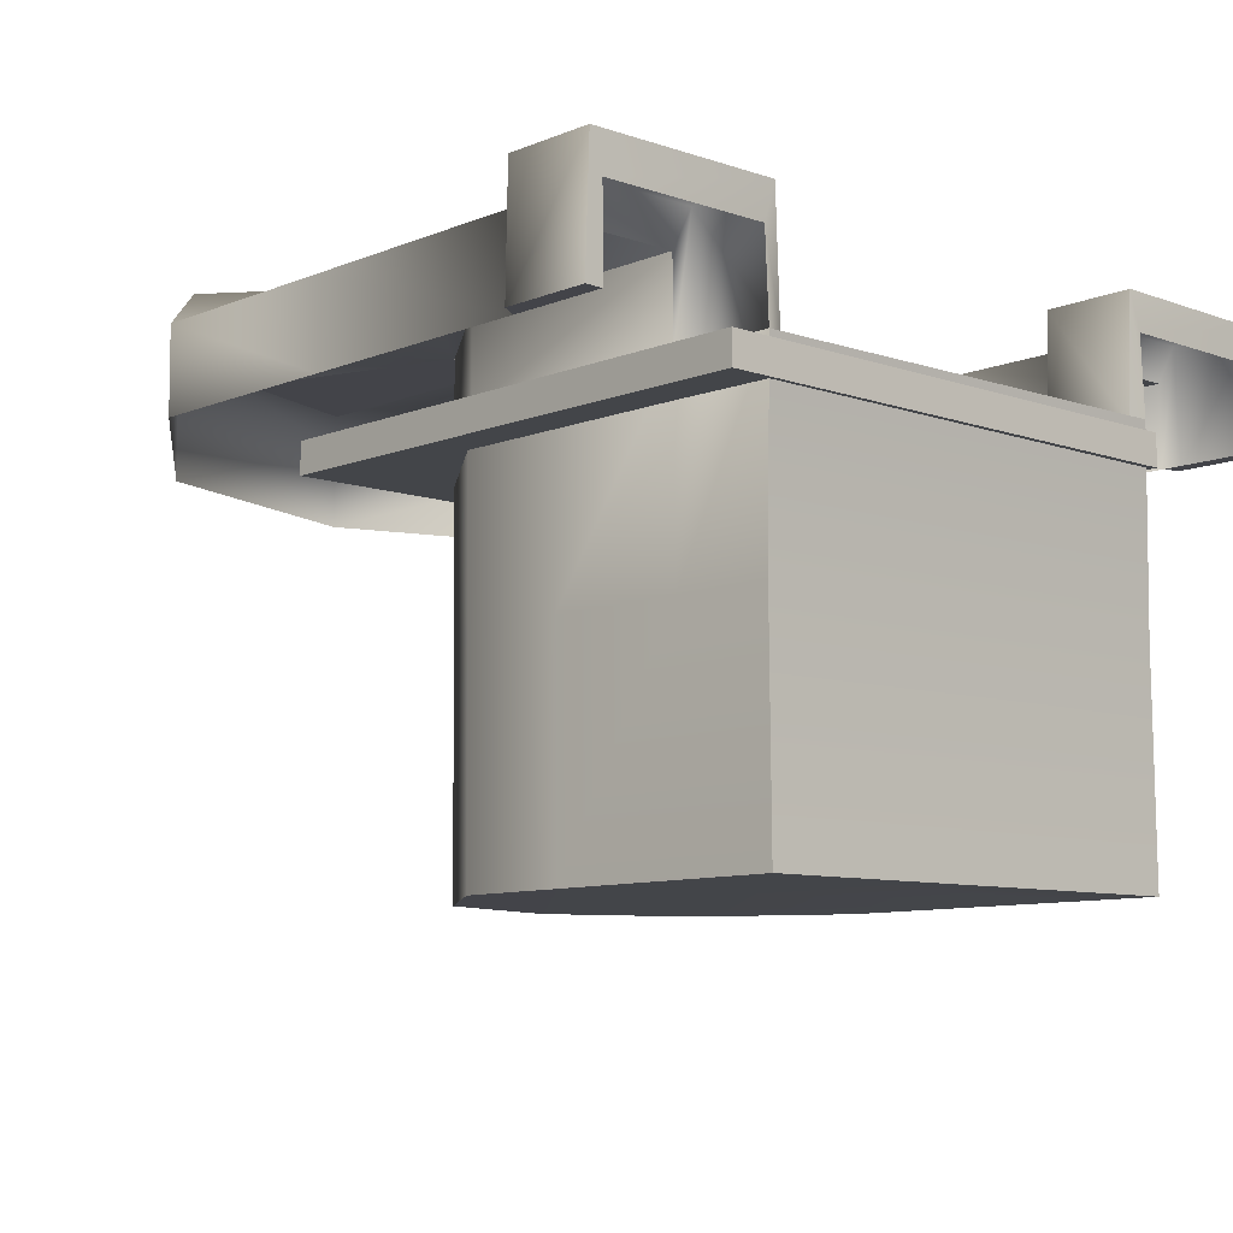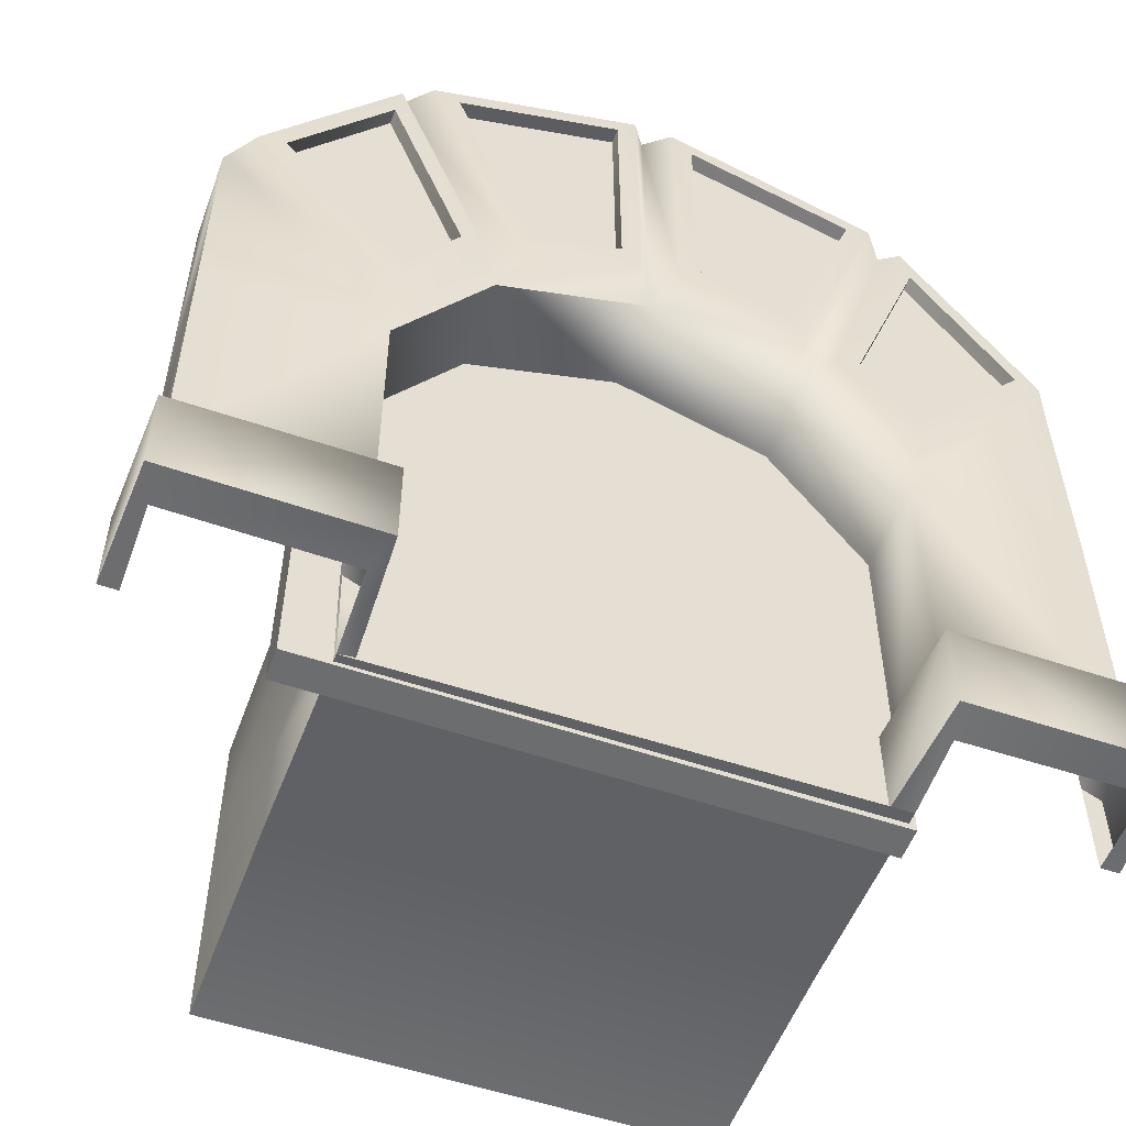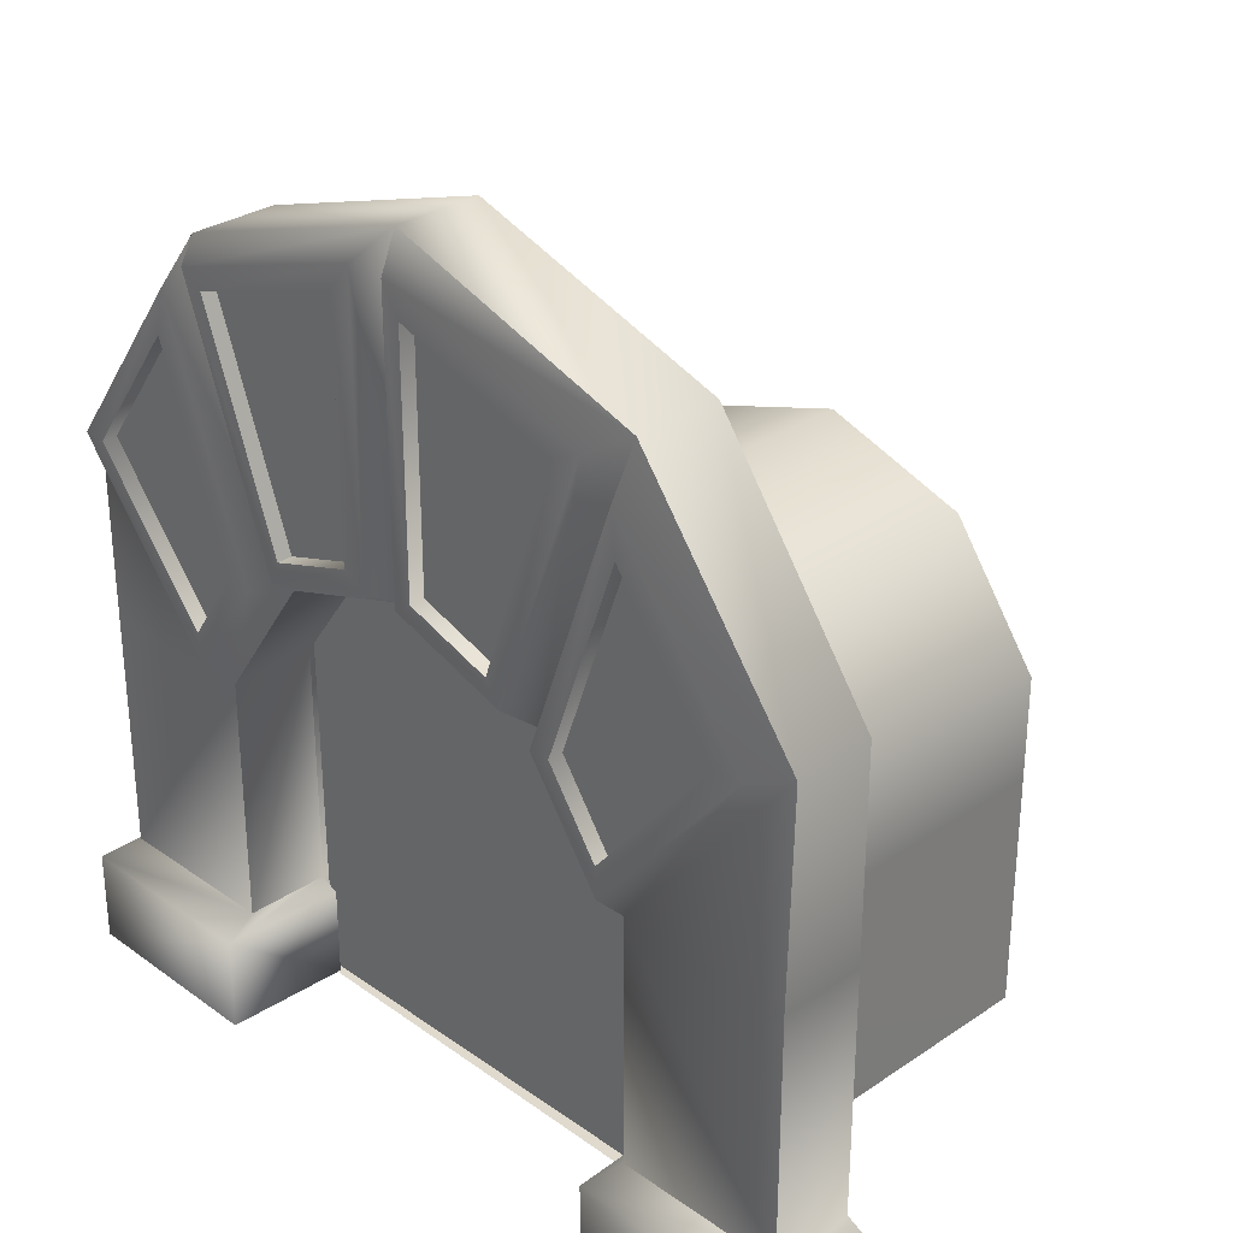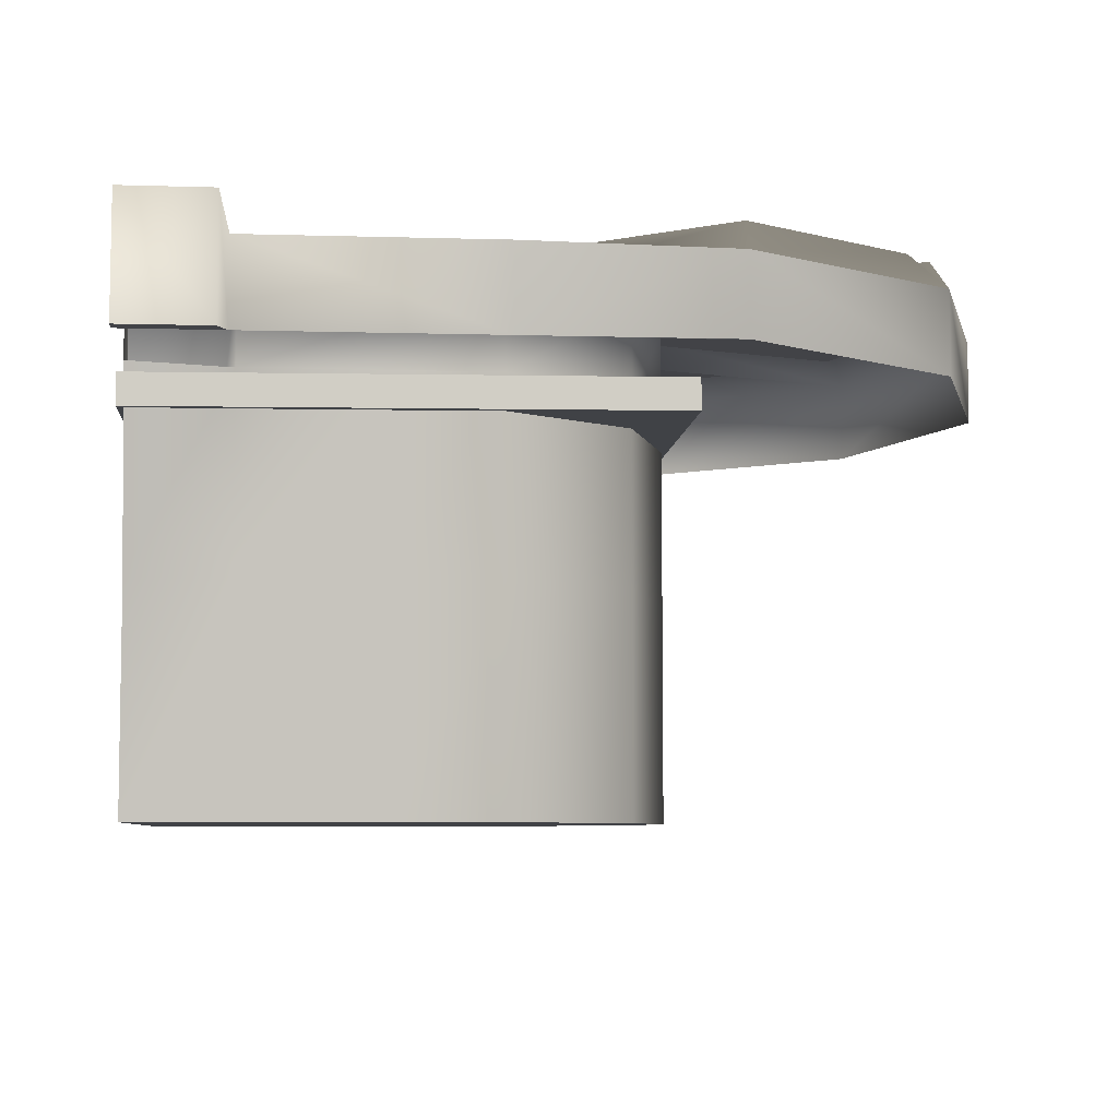
<metadata>
{"format":"obj","ext":"obj","renderer":"f3d","projection":"perspective","resolution":1024,"background":"white","views":[{"elev":-9.5,"azim":-43.5,"up":"+Z"},{"elev":-54.1,"azim":-20.5,"up":"+Y"},{"elev":30.2,"azim":45.1,"up":"+Y"},{"elev":-6.0,"azim":84.8,"up":"+Z"}]}
</metadata>
<code>
g RuneRooms04
v 416.6 975.7 -3891
v 362.1 1050 -3890
v 364.1 1036 -3879
v 408.1 976 -3880
v 362.1 1050 -3890
v 326.2 950.7 -3890
v 333.5 951.8 -3879
v 364.1 1036 -3879
v 326.2 950.7 -3890
v 357.9 906 -3890
v 358.3 916.8 -3879
v 333.5 951.8 -3879
v 357.9 906 -3890
v 416.6 975.7 -3891
v 408.1 976 -3880
v 358.3 916.8 -3879
v 274.7 1078 -3890
v 187.3 1050 -3891
v 195.8 1046 -3880
v 268 1069 -3880
v 187.3 1050 -3891
v 223.3 950.7 -3891
v 227.2 959 -3880
v 195.8 1046 -3880
v 223.3 950.7 -3891
v 274.7 967.5 -3890
v 268 972.3 -3880
v 227.2 959 -3880
v 274.7 967.5 -3890
v 274.7 1078 -3890
v 268 1069 -3880
v 268 972.3 -3880
v 362.1 1050 -3890
v 274.7 1078 -3890
v 281.3 1069 -3880
v 353.5 1046 -3879
v 274.7 1078 -3890
v 274.7 967.5 -3890
v 281.3 972.3 -3880
v 281.3 1069 -3880
v 274.7 967.5 -3890
v 326.2 950.7 -3890
v 322 959 -3879
v 281.3 972.3 -3880
v 326.2 950.7 -3890
v 362.1 1050 -3890
v 353.5 1046 -3879
v 322 959 -3879
v 187.3 1050 -3891
v 133.3 975.7 -3892
v 141.6 976 -3881
v 185.2 1036 -3881
v 133.3 975.7 -3892
v 191.5 905.3 -3891
v 191 916.3 -3880
v 141.6 976 -3881
v 191.5 905.3 -3891
v 223.3 950.7 -3891
v 215.8 951.7 -3880
v 191 916.3 -3880
v 223.3 950.7 -3891
v 187.3 1050 -3891
v 185.2 1036 -3881
v 215.8 951.7 -3880
v 408.1 976 -3880
v 364.1 1036 -3879
v 366.1 1022 -3878
v 399.3 976.3 -3879
v 364.1 1036 -3879
v 333.5 951.8 -3879
v 341.2 952.8 -3879
v 366.1 1022 -3878
v 333.5 951.8 -3879
v 358.3 916.8 -3879
v 358.7 928.1 -3878
v 341.2 952.8 -3879
v 358.3 916.8 -3879
v 408.1 976 -3880
v 399.3 976.3 -3879
v 358.7 928.1 -3878
v 268 1069 -3880
v 195.8 1046 -3880
v 204.7 1042 -3880
v 261.1 1060 -3879
v 195.8 1046 -3880
v 227.2 959 -3880
v 231.4 967.7 -3879
v 204.7 1042 -3880
v 227.2 959 -3880
v 268 972.3 -3880
v 261.1 977.3 -3879
v 231.4 967.7 -3879
v 268 972.3 -3880
v 268 1069 -3880
v 261.1 1060 -3879
v 261.1 977.3 -3879
v 353.5 1046 -3879
v 281.3 1069 -3880
v 288.2 1060 -3879
v 344.6 1042 -3878
v 281.3 1069 -3880
v 281.3 972.3 -3880
v 288.2 977.3 -3879
v 288.2 1060 -3879
v 281.3 972.3 -3880
v 322 959 -3879
v 317.8 967.7 -3879
v 288.2 977.3 -3879
v 322 959 -3879
v 353.5 1046 -3879
v 344.6 1042 -3878
v 317.8 967.7 -3879
v 185.2 1036 -3881
v 141.6 976 -3881
v 150.3 976.2 -3880
v 183.1 1021 -3880
v 141.6 976 -3881
v 191 916.3 -3880
v 190.5 927.6 -3880
v 150.3 976.2 -3880
v 191 916.3 -3880
v 215.8 951.7 -3880
v 208.1 952.7 -3880
v 190.5 927.6 -3880
v 215.8 951.7 -3880
v 185.2 1036 -3881
v 183.1 1021 -3880
v 208.1 952.7 -3880
v 399.3 976.3 -3879
v 366.1 1022 -3878
v 366.1 1022 -3883
v 399.3 976.3 -3884
v 366.1 1022 -3878
v 341.2 952.8 -3879
v 341.3 952.8 -3884
v 366.1 1022 -3883
v 341.2 952.8 -3879
v 358.7 928.1 -3878
v 358.8 928.1 -3883
v 341.3 952.8 -3884
v 358.7 928.1 -3878
v 399.3 976.3 -3879
v 399.3 976.3 -3884
v 358.8 928.1 -3883
v 261.1 1060 -3879
v 204.7 1042 -3880
v 204.7 1042 -3885
v 261.1 1060 -3884
v 204.7 1042 -3880
v 231.4 967.7 -3879
v 231.5 967.7 -3885
v 204.7 1042 -3885
v 231.4 967.7 -3879
v 261.1 977.3 -3879
v 261.1 977.3 -3884
v 231.5 967.7 -3885
v 261.1 977.3 -3879
v 261.1 1060 -3879
v 261.1 1060 -3884
v 261.1 977.3 -3884
v 344.6 1042 -3878
v 288.2 1060 -3879
v 288.2 1060 -3884
v 344.6 1042 -3884
v 288.2 1060 -3879
v 288.2 977.3 -3879
v 288.2 977.3 -3884
v 288.2 1060 -3884
v 288.2 977.3 -3879
v 317.8 967.7 -3879
v 317.8 967.7 -3884
v 288.2 977.3 -3884
v 317.8 967.7 -3879
v 344.6 1042 -3878
v 344.6 1042 -3884
v 317.8 967.7 -3884
v 183.1 1021 -3880
v 150.3 976.2 -3880
v 150.3 976.2 -3885
v 183.2 1021 -3885
v 150.3 976.2 -3880
v 190.5 927.6 -3880
v 190.5 927.6 -3885
v 150.3 976.2 -3885
v 190.5 927.6 -3880
v 208.1 952.7 -3880
v 208.1 952.7 -3885
v 190.5 927.6 -3885
v 208.1 952.7 -3880
v 183.1 1021 -3880
v 183.2 1021 -3885
v 208.1 952.7 -3885
f 3 1 2
f 1 3 4
f 11 9 10
f 9 11 12
f 15 13 14
f 13 15 16
f 19 17 18
f 17 19 20
f 23 21 22
f 21 23 24
f 27 25 26
f 25 27 28
f 31 29 30
f 29 31 32
f 35 33 34
f 33 35 36
f 39 37 38
f 37 39 40
f 43 41 42
f 41 43 44
f 47 45 46
f 45 47 48
f 51 49 50
f 49 51 52
f 55 53 54
f 53 55 56
f 59 57 58
f 57 59 60
f 63 61 62
f 61 63 64
f 67 65 66
f 65 67 68
f 71 69 70
f 69 71 72
f 75 73 74
f 73 75 76
f 79 77 78
f 77 79 80
f 83 81 82
f 81 83 84
f 87 85 86
f 85 87 88
f 91 89 90
f 89 91 92
f 95 93 94
f 93 95 96
f 99 97 98
f 97 99 100
f 103 101 102
f 101 103 104
f 107 105 106
f 105 107 108
f 111 109 110
f 109 111 112
f 115 113 114
f 113 115 116
f 119 117 118
f 117 119 120
f 123 121 122
f 121 123 124
f 127 125 126
f 125 127 128
f 131 129 130
f 129 131 132
f 135 133 134
f 133 135 136
f 139 137 138
f 137 139 140
f 143 141 142
f 141 143 144
f 147 145 146
f 145 147 148
f 151 149 150
f 149 151 152
f 155 153 154
f 153 155 156
f 159 157 158
f 157 159 160
f 163 161 162
f 161 163 164
f 167 165 166
f 165 167 168
f 171 169 170
f 169 171 172
f 175 173 174
f 173 175 176
f 179 177 178
f 177 179 180
f 183 181 182
f 181 183 184
f 187 185 186
f 185 187 188
f 191 189 190
f 189 191 192
f 7 5 6
f 5 7 8
v 420.4 786.8 -3876
v 420.4 817.7 -3876
v 353.5 817.7 -3877
v 353.5 786.1 -3877
v 127.3 816.9 -3921
v 127.3 786.8 -3921
v 128.8 786.8 -3879
v 128.8 817.7 -3879
v 195.8 817.7 -3878
v 195.7 786.1 -3878
v 197.9 786.8 -3920
v 197.9 817.7 -3920
v 422.6 817.7 -3918
v 420.4 817.7 -3876
v 420.4 786.8 -3876
v 422.6 786.8 -3918
v 353.5 817.7 -3877
v 352 817.7 -3919
v 352 786.8 -3919
v 353.5 786.1 -3877
v 195.8 817.7 -3878
v 128.8 817.7 -3879
v 128.8 786.8 -3879
v 195.7 786.1 -3878
v 416.2 820.9 -3889
v 357.9 820.9 -3890
v 353.5 817.7 -3877
v 420.4 817.7 -3876
v 357.9 820.9 -3890
v 358.2 820.9 -3919
v 352 817.7 -3919
v 352 817.7 -3919
v 353.5 817.7 -3877
v 357.9 820.9 -3890
v 358.2 820.9 -3919
v 358.9 785.8 -3917
v 352 786.8 -3919
v 352 817.7 -3919
v 358.9 785.8 -3917
v 357.9 786.1 -3890
v 353.5 786.1 -3877
v 353.5 786.1 -3877
v 352 786.8 -3919
v 358.9 785.8 -3917
v 357.9 786.1 -3890
v 416.2 786.8 -3889
v 420.4 786.8 -3876
v 353.5 786.1 -3877
v 416.4 786.8 -3918
v 422.6 786.8 -3918
v 416.4 786.8 -3918
v 416.4 820.9 -3918
v 422.6 817.7 -3918
v 422.6 786.8 -3918
v 416.4 820.9 -3918
v 416.2 820.9 -3889
v 420.4 817.7 -3876
v 420.4 817.7 -3876
v 422.6 817.7 -3918
v 416.4 820.9 -3918
v 133.3 820.9 -3892
v 133.5 820.9 -3921
v 127.3 816.9 -3921
v 127.3 816.9 -3921
v 128.8 817.7 -3879
v 133.3 820.9 -3892
v 133.5 820.9 -3921
v 133.5 786.8 -3921
v 127.3 786.8 -3921
v 127.3 816.9 -3921
v 133.5 786.8 -3921
v 133.3 786.8 -3892
v 128.8 786.8 -3879
v 127.3 786.8 -3921
v 191.5 786.1 -3891
v 195.7 786.1 -3878
v 191.5 786.1 -3891
v 192.5 785.8 -3920
v 197.9 786.8 -3920
v 197.9 786.8 -3920
v 195.7 786.1 -3878
v 191.5 786.1 -3891
v 192.5 785.8 -3920
v 191.7 820.9 -3920
v 197.9 817.7 -3920
v 197.9 786.8 -3920
v 191.7 820.9 -3920
v 191.5 820.9 -3891
v 195.8 817.7 -3878
v 195.8 817.7 -3878
v 197.9 817.7 -3920
v 191.7 820.9 -3920
v 191.5 820.9 -3891
v 133.3 820.9 -3892
v 128.8 817.7 -3879
v 195.8 817.7 -3878
v 358.2 906.5 -3919
v 358.8 907 -3985
v 358.8 870.7 -3985
v 193 869.3 -4063
v 192.3 869.3 -3987
v 192.3 820.9 -3987
v 362.1 1050 -3890
v 362.4 1050 -3919
v 275 1078 -3919
v 274.7 1078 -3890
v 416.6 975.7 -3891
v 416.4 975.7 -3918
v 362.4 1050 -3919
v 362.1 1050 -3890
v 416.4 905 -3918
v 416.6 975.7 -3891
v 416.2 905 -3889
v 187.3 1050 -3891
v 187.5 1050 -3920
v 133.5 975.7 -3921
v 133.3 975.7 -3892
v 274.7 1078 -3890
v 275 1078 -3919
v 187.5 1050 -3920
v 187.3 1050 -3891
v 416.2 905 -3889
v 416.2 820.9 -3889
v 416.4 820.9 -3918
v 133.5 820.9 -3921
v 133.3 820.9 -3892
v 133.3 903.6 -3892
v 133.5 903.6 -3921
v 133.5 903.6 -3921
v 133.3 903.6 -3892
v 133.3 975.7 -3892
v 133.5 975.7 -3921
v 358.8 786.8 -3985
v 358.9 785.8 -3917
v 358.2 820.9 -3919
v 358.8 820.9 -3985
v 327 950.7 -3985
v 358.8 907 -3985
v 358.2 906.5 -3919
v 326.4 950.7 -3919
v 275.5 967.5 -3986
v 327 950.7 -3985
v 326.4 950.7 -3919
v 275 967.5 -3919
v 224.1 950.7 -3986
v 275.5 967.5 -3986
v 275 967.5 -3919
v 223.5 950.7 -3920
v 192.3 907 -3987
v 224.1 950.7 -3986
v 223.5 950.7 -3920
v 191.7 907 -3920
v 192.3 907 -3987
v 191.7 907 -3920
v 191.7 869.3 -3920
v 359.4 786.8 -4062
v 359.4 820.9 -4062
v 327.7 950.7 -4062
v 359.4 907 -4062
v 276.2 967.5 -4062
v 327.7 950.7 -4062
v 224.8 950.7 -4063
v 276.2 967.5 -4062
v 193 907 -4063
v 224.8 950.7 -4063
v 193 907 -4063
v 358.2 870.7 -3919
v 359.4 820.9 -4062
v 359.4 870.7 -4062
v 359.4 907 -4062
v 191.7 820.9 -3920
v 192.5 785.8 -3920
v 192.5 785.8 -3920
v 192.3 786.8 -3987
v 192.3 820.9 -3987
v 359.4 870.7 -4062
v 359.4 907 -4062
v 223.3 950.7 -3891
v 223.5 950.7 -3920
v 275 967.5 -3919
v 193 820.9 -4063
v 192.3 786.8 -3987
v 193 786.8 -4063
v 192.3 786.8 -3987
v 192.5 785.8 -3920
v 358.9 785.8 -3917
v 358.8 786.8 -3985
v 193 786.8 -4063
v 192.3 786.8 -3987
v 358.8 786.8 -3985
v 359.4 786.8 -4062
v 276.2 967.5 -4062
v 327.7 950.7 -4062
v 358.2 820.9 -3919
v 357.9 820.9 -3890
v 357.9 906 -3890
v 224.8 950.7 -4063
v 193 907 -4063
v 193 869.3 -4063
v 193 820.9 -4063
v 193 786.8 -4063
v 359.4 786.8 -4062
v 358.2 906.5 -3919
v 191.5 820.9 -3891
v 191.7 820.9 -3920
v 191.7 905.3 -3920
v 358.2 906.5 -3919
v 357.9 906 -3890
v 326.2 950.7 -3890
v 191.5 905.3 -3891
v 326.4 950.7 -3919
v 326.2 950.7 -3890
v 274.7 967.5 -3890
v 275 967.5 -3919
v 326.4 950.7 -3919
v 191.5 905.3 -3891
v 191.7 905.3 -3920
v 223.5 950.7 -3920
v 223.3 950.7 -3891
v 274.7 967.5 -3890
f 221 222 223
f 327 325 326
f 325 327 328
f 359 328 327
f 328 359 291
f 289 291 359
f 291 289 290
f 328 348 325
f 348 328 349
f 291 349 328
f 349 291 368
f 290 368 291
f 368 290 369
f 338 354 355
f 354 338 337
f 339 337 338
f 337 339 340
f 342 356 357
f 356 342 341
f 343 341 342
f 341 343 344
f 293 358 345
f 358 293 292
f 294 292 293
f 292 294 373
f 374 373 294
f 373 374 375
f 347 345 346
f 345 347 293
f 363 293 347
f 293 363 294
f 364 294 363
f 362 360 361
f 360 362 384
f 385 384 362
f 391 360 384
f 360 391 392
f 393 360 392
f 360 393 394
f 390 384 389
f 384 390 391
f 330 350 351
f 350 330 329
f 331 329 330
f 329 331 332
f 334 352 353
f 352 334 333
f 335 333 334
f 333 335 336
f 207 205 206
f 205 207 208
f 211 209 210
f 209 211 212
f 215 213 214
f 213 215 216
f 219 217 218
f 217 219 220
f 259 261 262
f 261 259 260
f 267 268 264
f 265 264 268
f 264 265 263
f 266 263 265
f 285 287 288
f 287 285 286
f 297 295 296
f 295 297 298
f 301 299 300
f 299 301 302
f 304 303 300
f 303 304 305
f 315 303 314
f 303 315 316
f 308 306 307
f 306 308 309
f 312 310 311
f 310 312 313
f 319 317 318
f 317 319 320
f 323 321 322
f 321 323 324
f 380 382 383
f 382 380 381
f 388 386 387
f 386 388 395
f 398 396 397
f 396 398 402
f 401 399 400
f 399 401 407
f 405 403 404
f 403 405 406
f 410 408 409
f 408 410 411
f 370 372 412
f 372 370 371
f 195 193 194
f 193 195 196
f 199 197 198
f 197 199 200
f 203 201 202
f 201 203 204
f 224 225 226
f 229 227 228
f 227 229 230
f 231 232 233
f 234 235 236
f 241 242 238
f 239 238 242
f 238 239 237
f 240 237 239
f 245 243 244
f 243 245 246
f 247 248 249
f 250 251 252
f 253 254 255
f 256 257 258
f 269 270 271
f 272 273 274
f 277 275 276
f 275 277 278
f 279 280 281
f 282 283 284
f 365 366 367
f 378 376 377
f 376 378 379
v 416.2 820.9 -3889
v 416.2 905 -3889
v 357.9 906 -3890
v 357.9 820.9 -3890
v 133.3 820.9 -3892
v 191.5 820.9 -3891
v 191.5 905.3 -3891
v 133.3 903.6 -3892
f 415 413 414
f 413 415 416
f 419 417 418
f 417 419 420
v 357.9 906 -3890
v 416.2 905 -3889
v 416.6 975.7 -3891
v 191.5 905.3 -3891
v 133.3 975.7 -3892
v 133.3 903.6 -3892
f 421 422 423
f 424 425 426
v 344.6 1042 -3884
v 288.2 1060 -3884
v 288.2 977.3 -3884
v 317.8 967.7 -3884
f 429 427 428
f 427 429 430
v 399.3 976.3 -3884
v 366.1 1022 -3883
v 341.3 952.8 -3884
v 358.8 928.1 -3883
f 433 431 432
f 431 433 434
v 204.7 1042 -3885
v 231.5 967.7 -3885
v 261.1 977.3 -3884
v 261.1 1060 -3884
f 437 435 436
f 435 437 438
v 150.3 976.2 -3885
v 190.5 927.6 -3885
v 208.1 952.7 -3885
v 183.2 1021 -3885
f 441 439 440
f 439 441 442
g RuneRooms06
v 177.1 784.5 -3934
v 361.3 783.8 -3932
v 361.2 783.7 -3921
v 177 784.5 -3923
v 178 969.7 -3933
v 177.9 969.7 -3922
v 362.1 968.9 -3920
v 362.2 969 -3931
v 177.1 784.5 -3934
v 177 784.5 -3923
v 177.9 969.7 -3922
v 178 969.7 -3933
v 177 784.5 -3923
v 361.2 783.7 -3921
v 362.1 968.9 -3920
v 177.9 969.7 -3922
v 361.2 783.7 -3921
v 361.3 783.8 -3932
v 362.2 969 -3931
v 362.1 968.9 -3920
v 361.3 783.8 -3932
v 177.1 784.5 -3934
v 178 969.7 -3933
v 362.2 969 -3931
f 445 443 444
f 443 445 446
f 449 447 448
f 447 449 450
f 453 451 452
f 451 453 454
f 457 455 456
f 455 457 458
f 461 459 460
f 459 461 462
f 465 463 464
f 463 465 466

</code>
